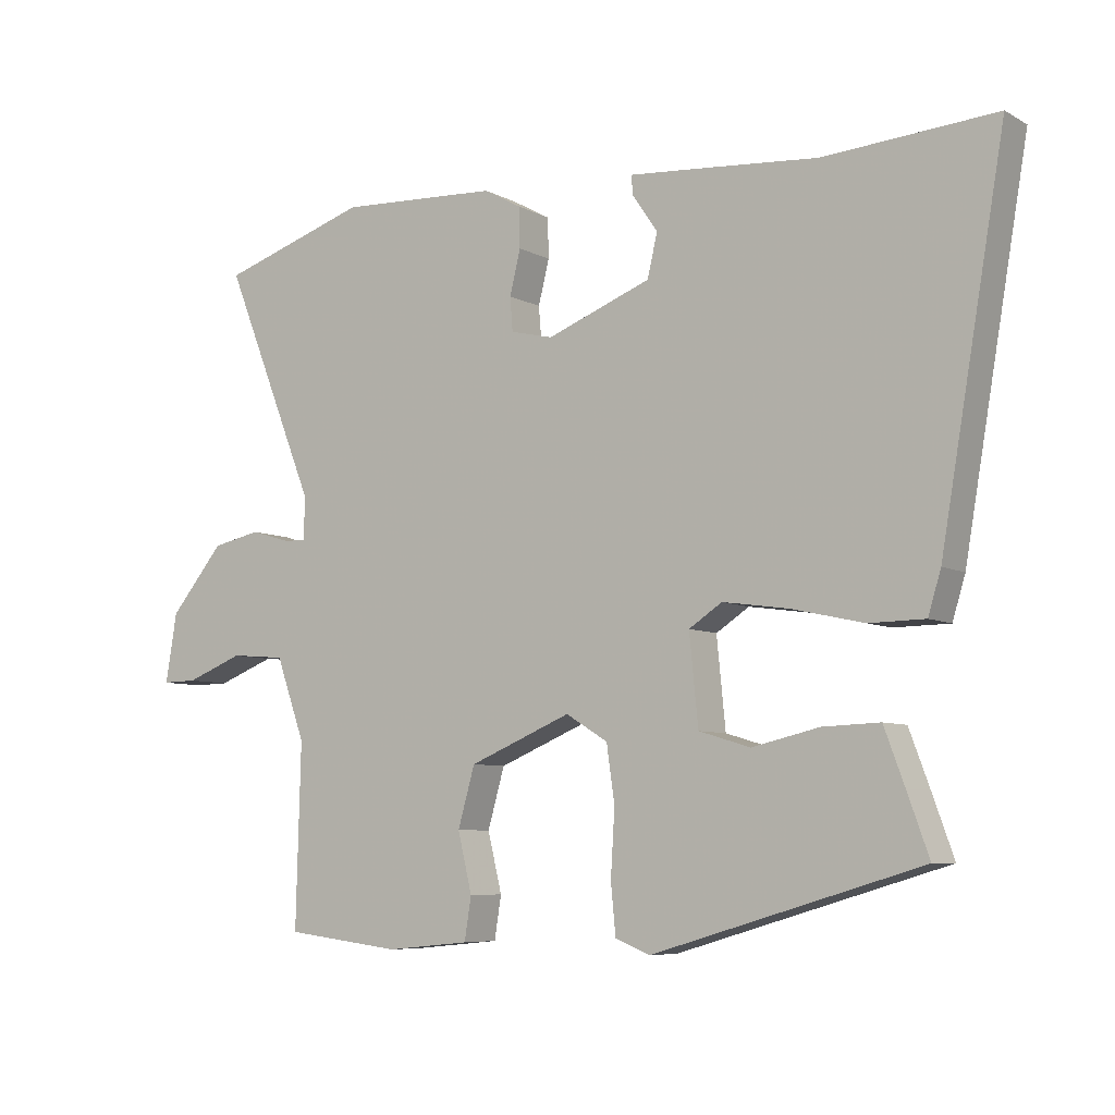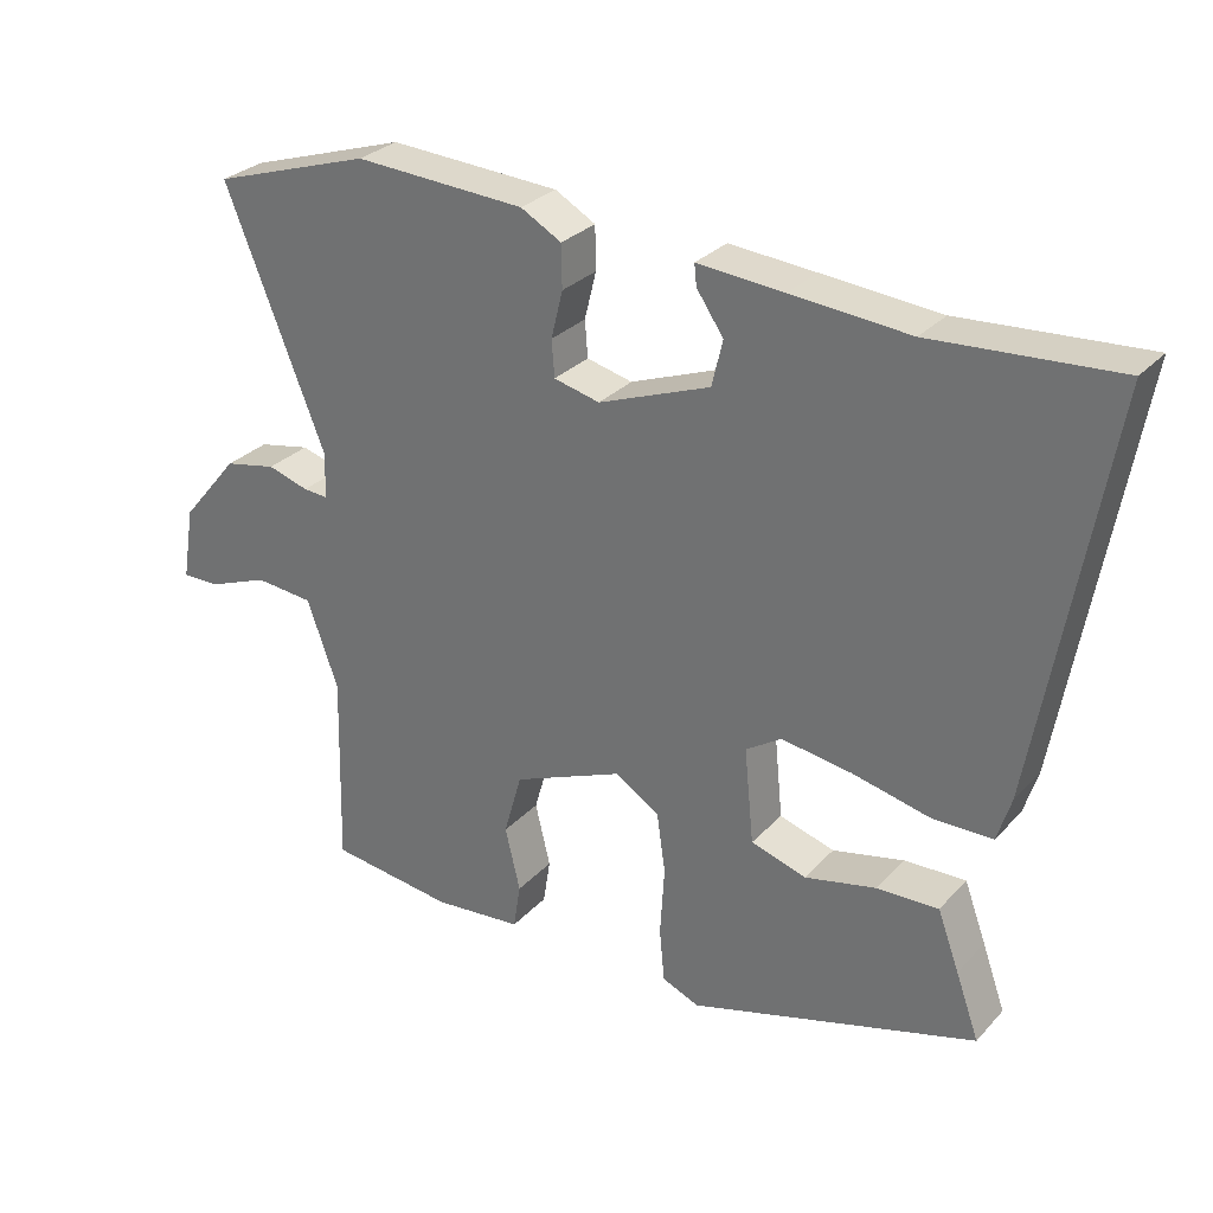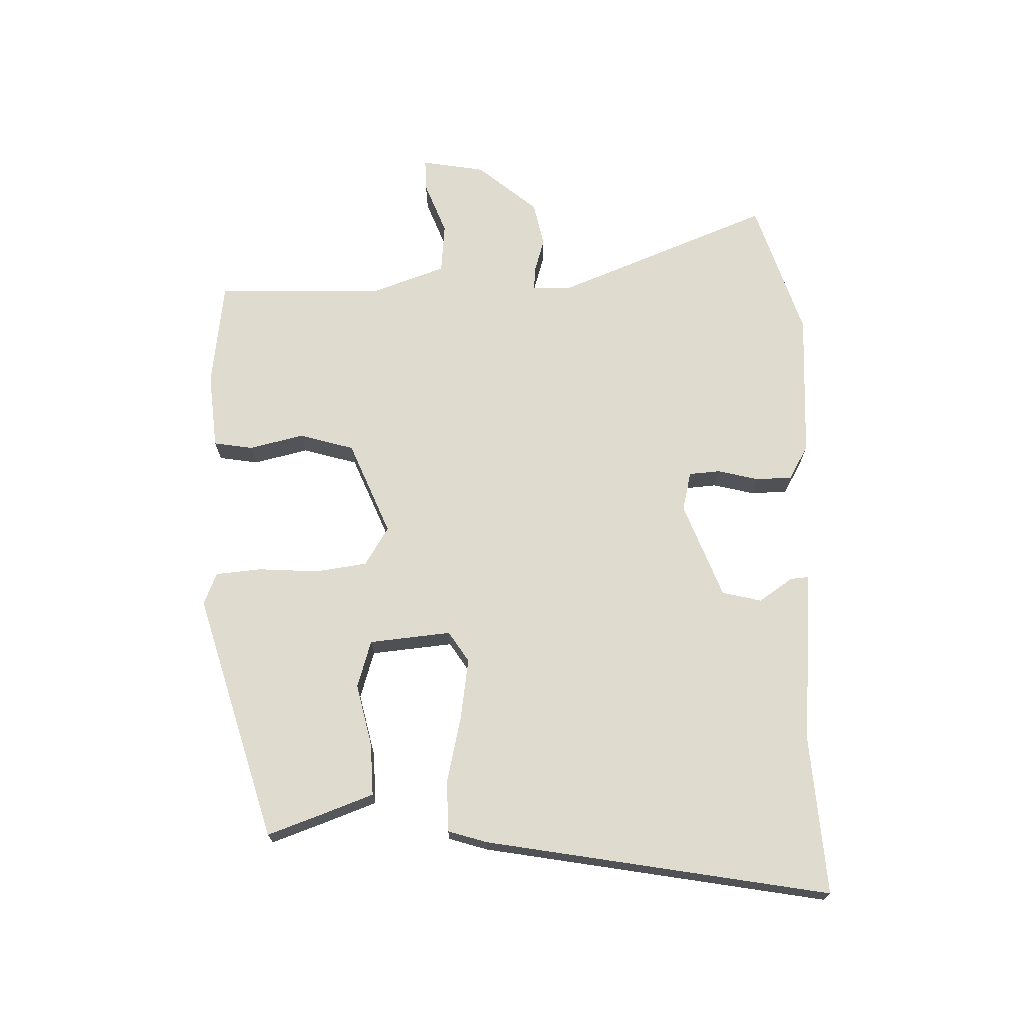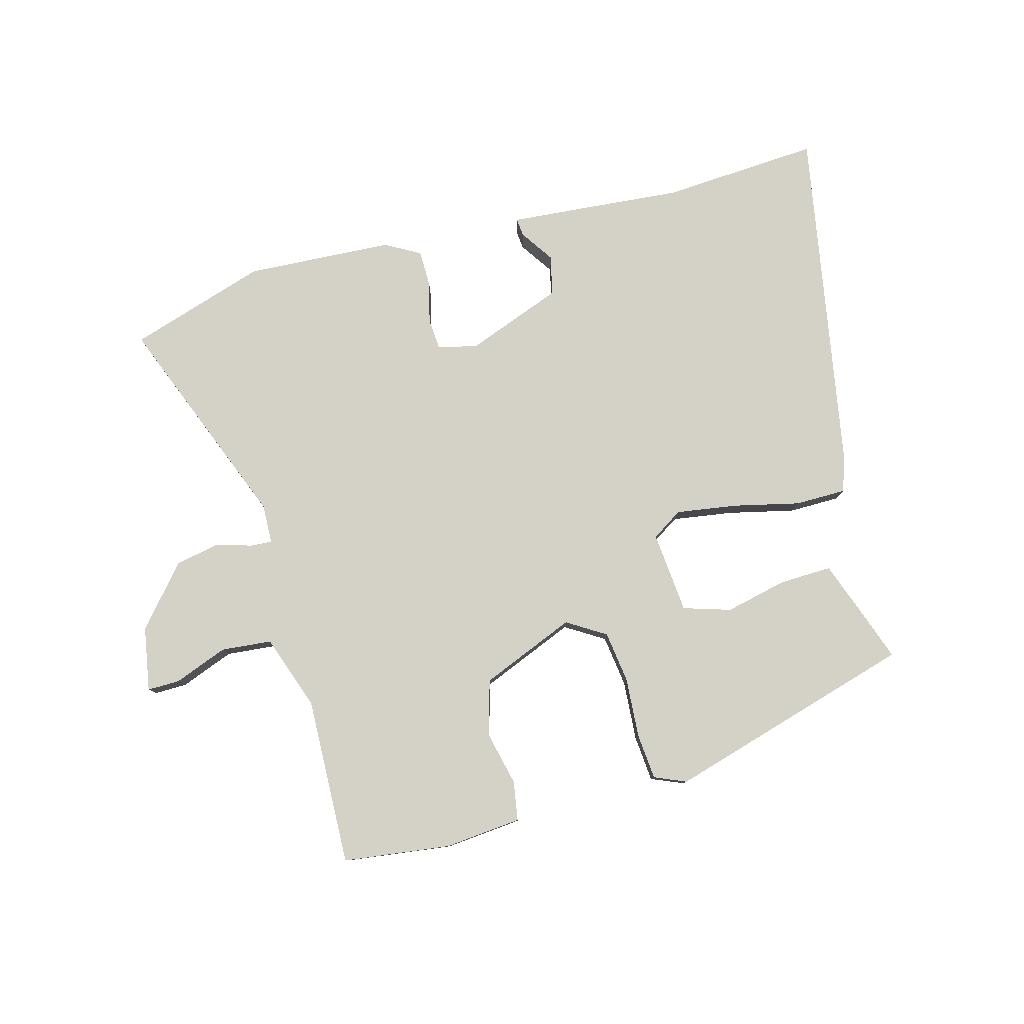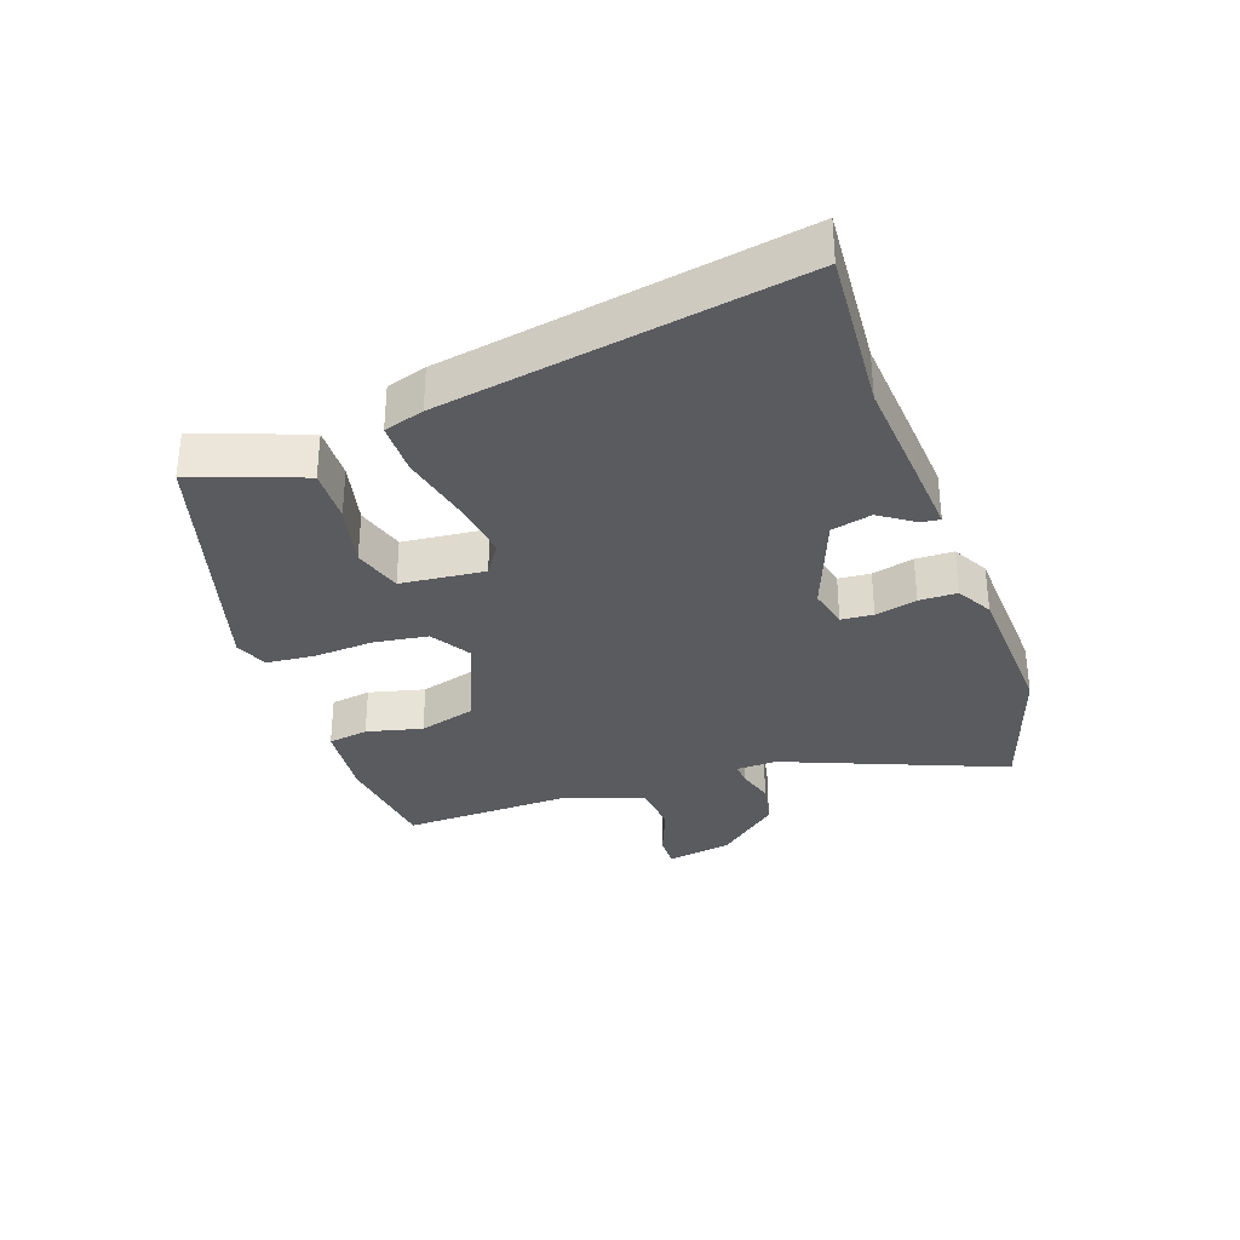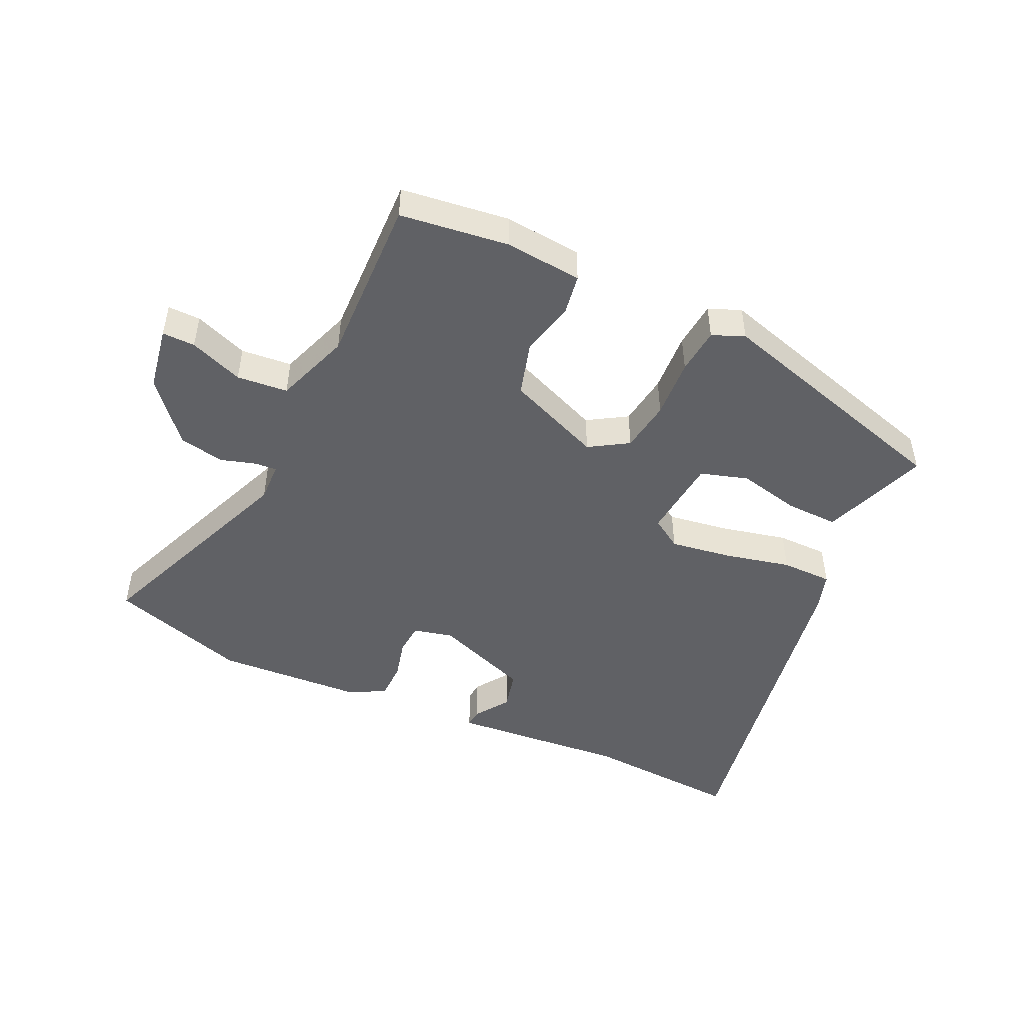
<metadata>
{"format":"obj","ext":"obj","renderer":"f3d","projection":"perspective","resolution":1024,"background":"white","views":[{"elev":-7.0,"azim":-146.2,"up":"+Z"},{"elev":29.3,"azim":-146.2,"up":"+Z"},{"elev":70.3,"azim":-91.3,"up":"+Y"},{"elev":79.8,"azim":165.2,"up":"+Y"},{"elev":-32.9,"azim":-70.7,"up":"+Y"},{"elev":-47.6,"azim":155.2,"up":"+Y"}]}
</metadata>
<code>
v 0.463 0.07 -0.493
v 0.291 0.07 -0.514
v 0.168 0.07 -0.502
v 0.158 0.07 -0.439
v 0.179 0.07 -0.352
v 0.154 0.07 -0.264
v 0.003 0.07 -0.201
v -0.059 0.07 -0.239
v -0.071 0.07 -0.322
v -0.065 0.07 -0.418
v -0.072 0.07 -0.492
v -0.123 0.07 -0.513
v -0.519 0.07 -0.396
v -0.487 0.07 -0.307
v -0.457 0.07 -0.226
v -0.373 0.07 -0.229
v -0.274 0.07 -0.252
v -0.198 0.07 -0.229
v -0.185 0.07 -0.098
v -0.234 0.07 -0.066
v -0.331 0.07 -0.08
v -0.438 0.07 -0.104
v -0.52 0.07 -0.103
v -0.539 0.07 -0.041
v -0.634 0.07 0.51
v -0.381 0.07 0.492
v -0.219 0.07 0.505
v -0.1 0.07 0.514
v -0.103 0.07 0.485
v -0.14 0.07 0.431
v -0.125 0.07 0.368
v 0.029 0.07 0.309
v 0.092 0.07 0.324
v 0.096 0.07 0.374
v 0.08 0.07 0.439
v 0.081 0.07 0.498
v 0.137 0.07 0.529
v 0.373 0.07 0.541
v 0.593 0.07 0.47
v 0.455 0.07 0.126
v 0.457 0.07 0.063
v 0.491 0.07 0.065
v 0.548 0.07 0.082
v 0.62 0.07 0.067
v 0.7 0.07 -0.029
v 0.717 0.07 -0.131
v 0.665 0.07 -0.13
v 0.58 0.07 -0.097
v 0.499 0.07 -0.104
v 0.456 0.07 -0.224
v 0.463 0 -0.493
v 0.291 0 -0.514
v 0.168 0 -0.502
v 0.158 0 -0.439
v 0.179 0 -0.352
v 0.154 0 -0.264
v 0.003 0 -0.201
v -0.059 0 -0.239
v -0.071 0 -0.322
v -0.065 0 -0.418
v -0.072 0 -0.492
v -0.123 0 -0.513
v -0.519 0 -0.396
v -0.487 0 -0.307
v -0.457 0 -0.226
v -0.373 0 -0.229
v -0.274 0 -0.252
v -0.198 0 -0.229
v -0.185 0 -0.098
v -0.234 0 -0.066
v -0.331 0 -0.08
v -0.438 0 -0.104
v -0.52 0 -0.103
v -0.539 0 -0.041
v -0.634 0 0.51
v -0.381 0 0.492
v -0.219 0 0.505
v -0.1 0 0.514
v -0.103 0 0.485
v -0.14 0 0.431
v -0.125 0 0.368
v 0.029 0 0.309
v 0.092 0 0.324
v 0.096 0 0.374
v 0.08 0 0.439
v 0.081 0 0.498
v 0.137 0 0.529
v 0.373 0 0.541
v 0.593 0 0.47
v 0.455 0 0.126
v 0.457 0 0.063
v 0.491 0 0.065
v 0.548 0 0.082
v 0.62 0 0.067
v 0.7 0 -0.029
v 0.717 0 -0.131
v 0.665 0 -0.13
v 0.58 0 -0.097
v 0.499 0 -0.104
v 0.456 0 -0.224
f 45 46 47 48
f 45 48 49
f 42 43 44 45
f 41 42 45 49
f 37 38 39 40
f 37 40 41
f 34 35 36 37
f 33 34 37 41
f 32 33 41 49
f 27 28 29 30
f 26 27 30 31
f 25 26 31
f 21 22 23 24
f 20 21 24 25
f 19 20 25 31
f 14 15 16 17
f 12 13 14 17
f 12 17 18
f 9 10 11 12
f 8 9 12 18
f 7 8 18 19
f 2 3 4 5
f 50 1 2 5
f 50 5 6
f 31 32 49 50
f 19 31 50
f 6 7 19 50
f 98 97 96 95
f 99 98 95
f 95 94 93 92
f 99 95 92 91
f 90 89 88 87
f 91 90 87
f 87 86 85 84
f 91 87 84 83
f 99 91 83 82
f 80 79 78 77
f 81 80 77 76
f 81 76 75
f 74 73 72 71
f 75 74 71 70
f 81 75 70 69
f 67 66 65 64
f 67 64 63 62
f 68 67 62
f 62 61 60 59
f 68 62 59 58
f 69 68 58 57
f 55 54 53 52
f 55 52 51 100
f 56 55 100
f 100 99 82 81
f 100 81 69
f 100 69 57 56
f 1 51 52 2
f 2 52 53 3
f 3 53 54 4
f 4 54 55 5
f 5 55 56 6
f 6 56 57 7
f 7 57 58 8
f 8 58 59 9
f 9 59 60 10
f 10 60 61 11
f 11 61 62 12
f 12 62 63 13
f 13 63 64 14
f 14 64 65 15
f 15 65 66 16
f 16 66 67 17
f 17 67 68 18
f 18 68 69 19
f 19 69 70 20
f 20 70 71 21
f 21 71 72 22
f 22 72 73 23
f 23 73 74 24
f 24 74 75 25
f 25 75 76 26
f 26 76 77 27
f 27 77 78 28
f 28 78 79 29
f 29 79 80 30
f 30 80 81 31
f 31 81 82 32
f 32 82 83 33
f 33 83 84 34
f 34 84 85 35
f 35 85 86 36
f 36 86 87 37
f 37 87 88 38
f 38 88 89 39
f 39 89 90 40
f 40 90 91 41
f 41 91 92 42
f 42 92 93 43
f 43 93 94 44
f 44 94 95 45
f 45 95 96 46
f 46 96 97 47
f 47 97 98 48
f 48 98 99 49
f 49 99 100 50
f 50 100 51 1

</code>
